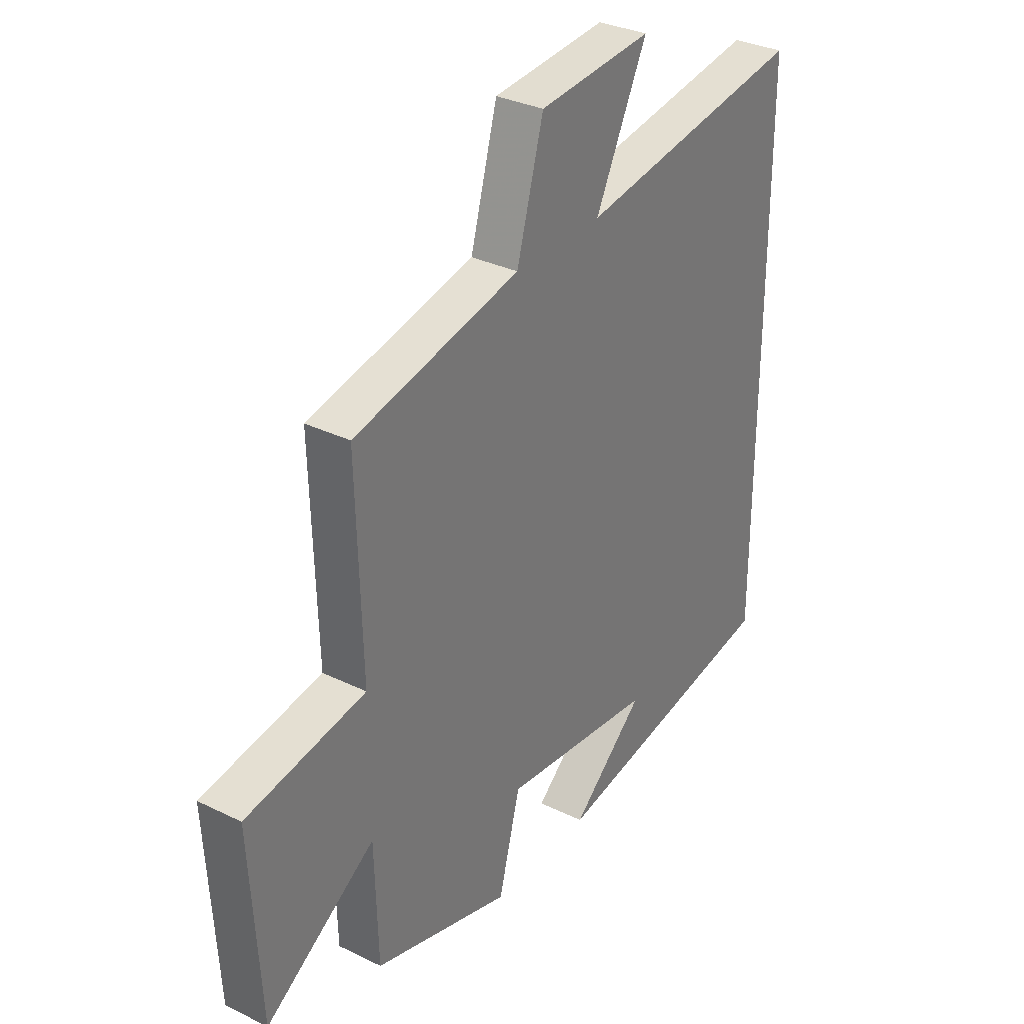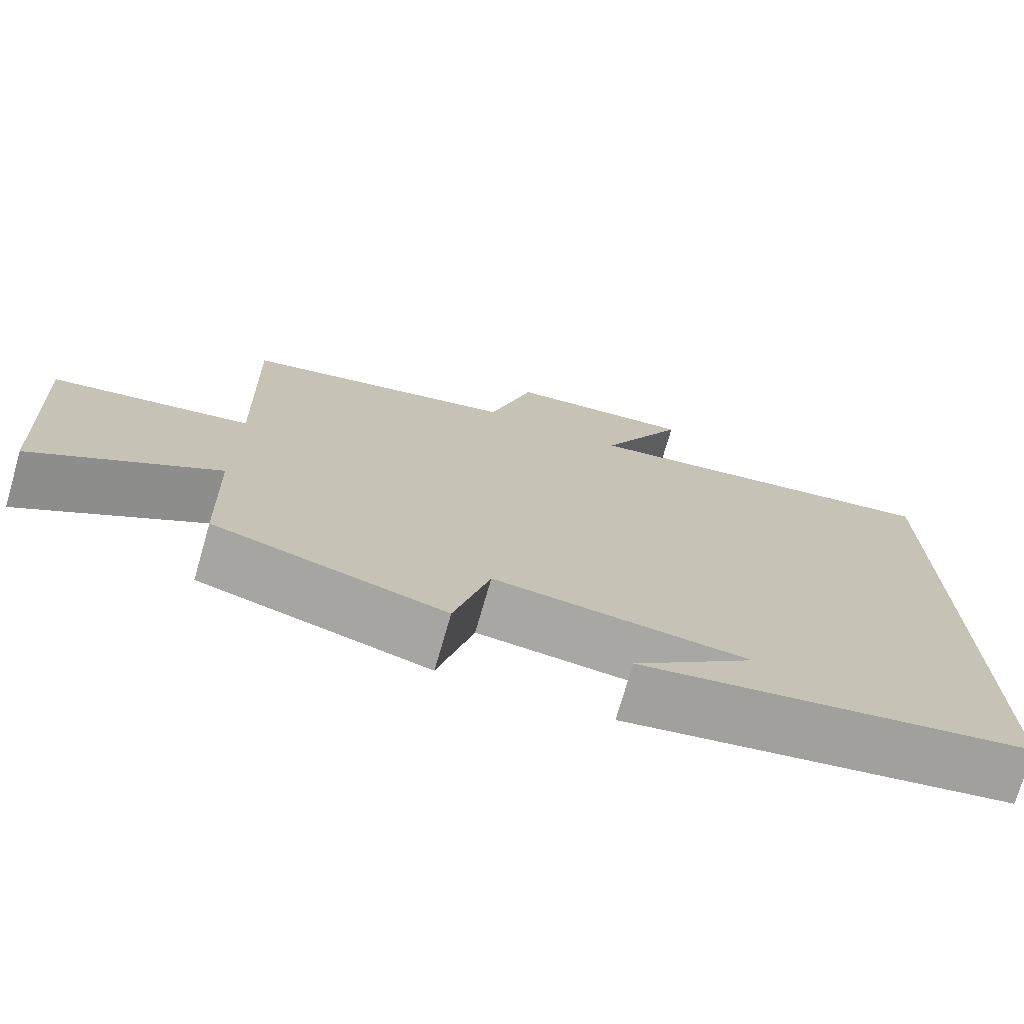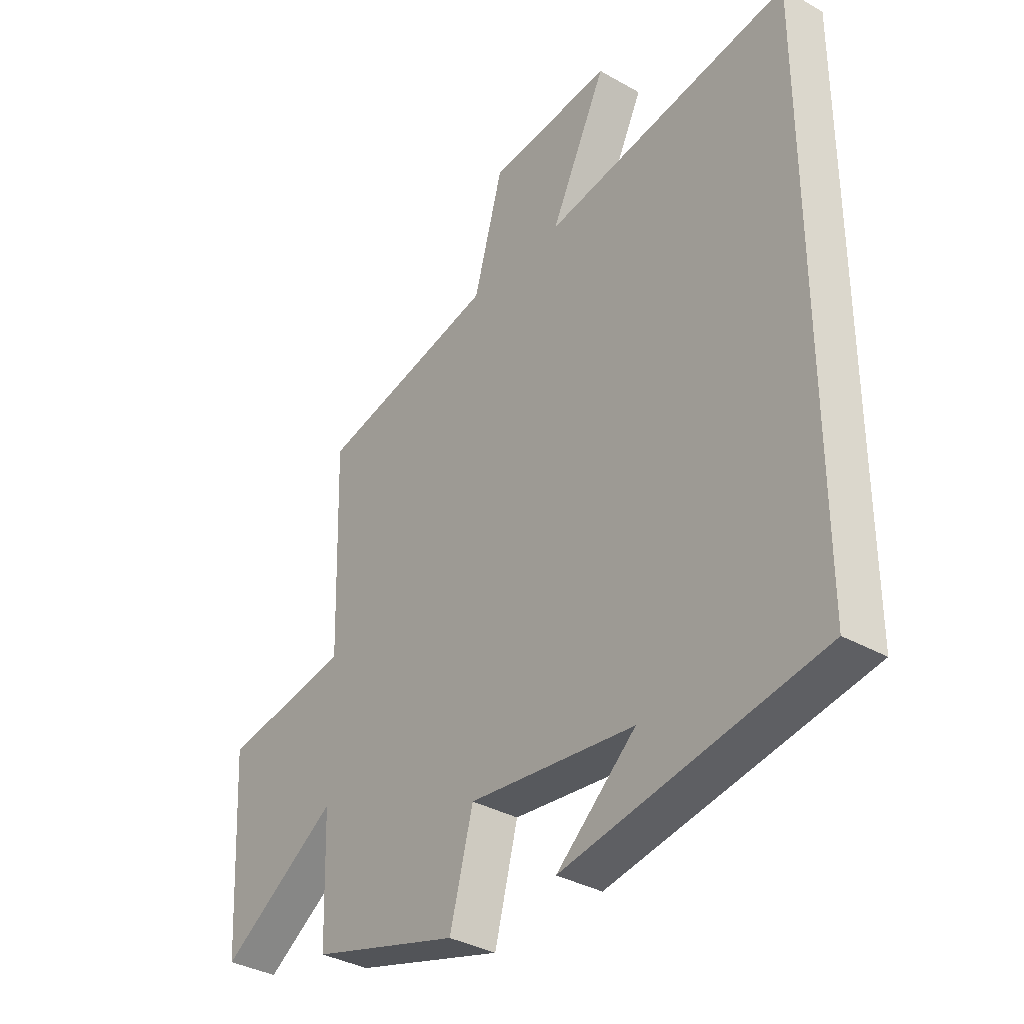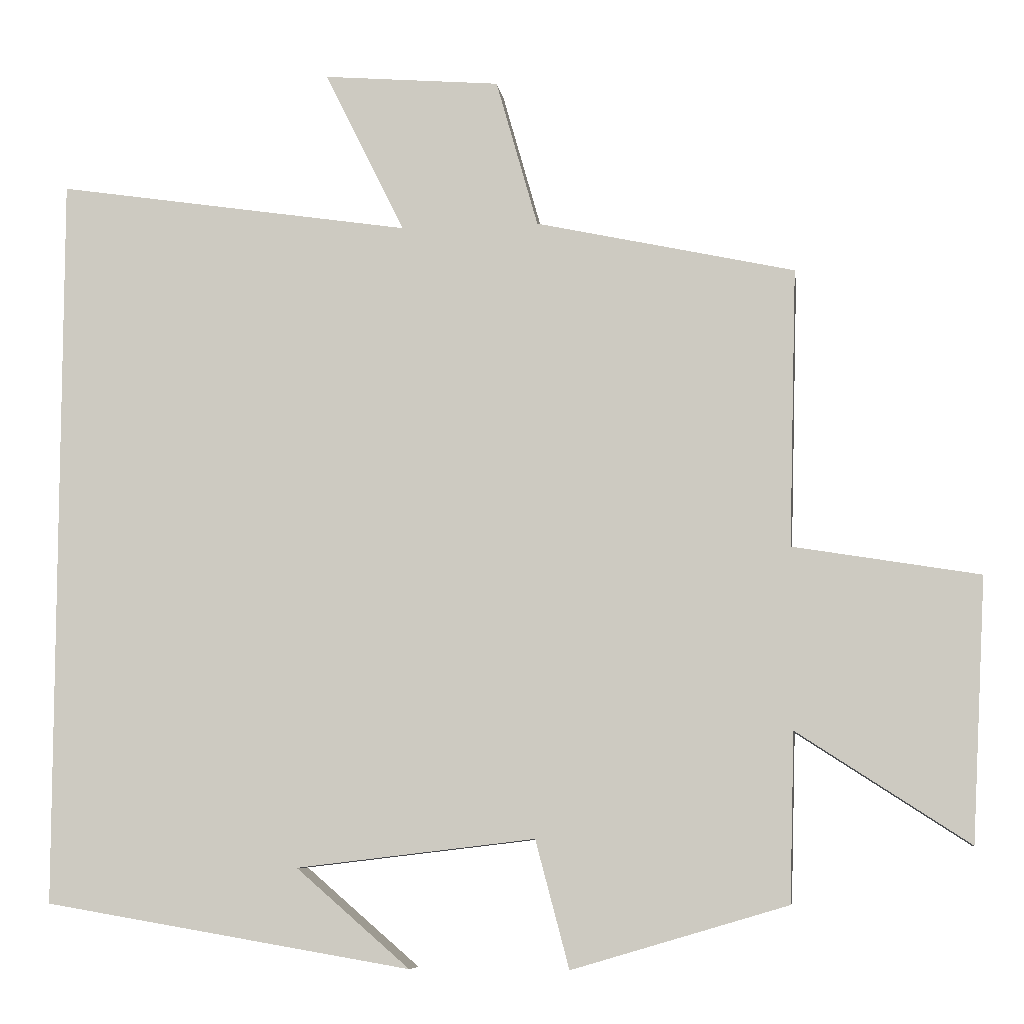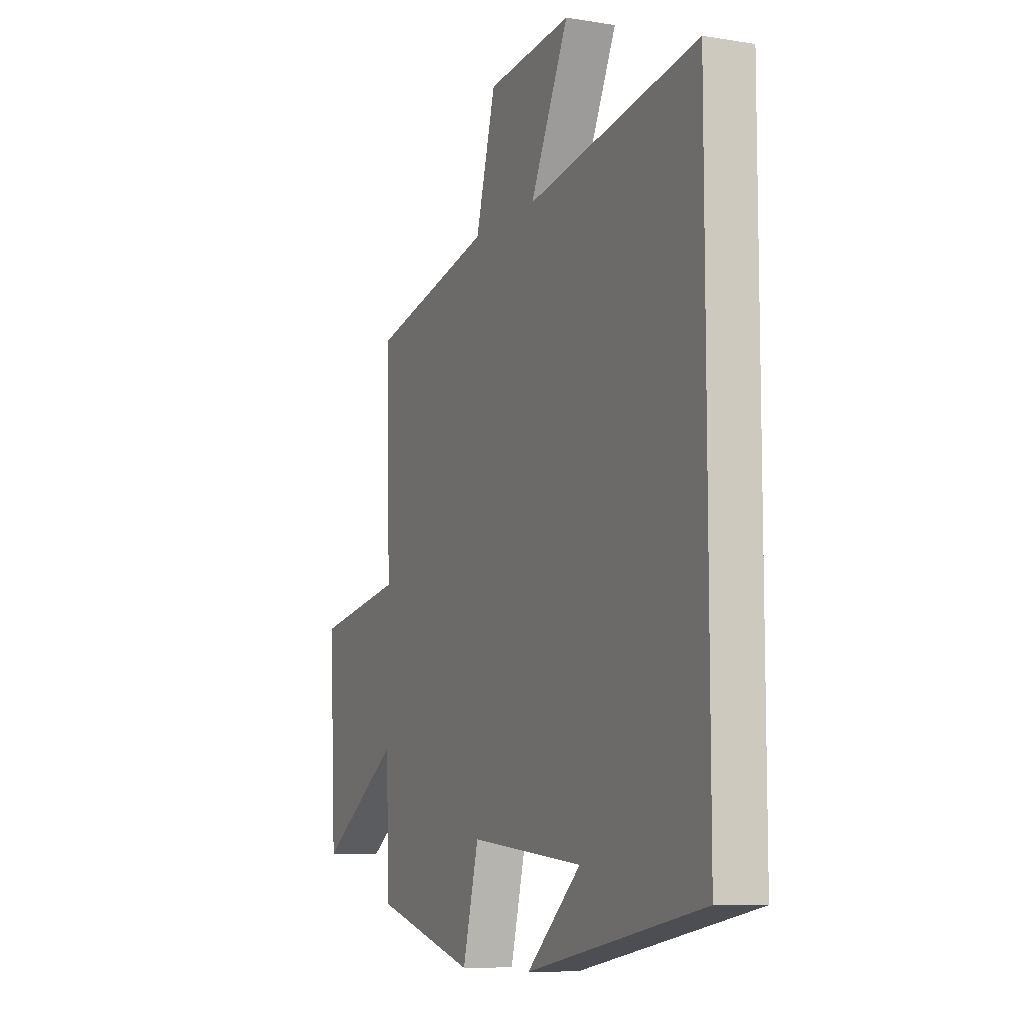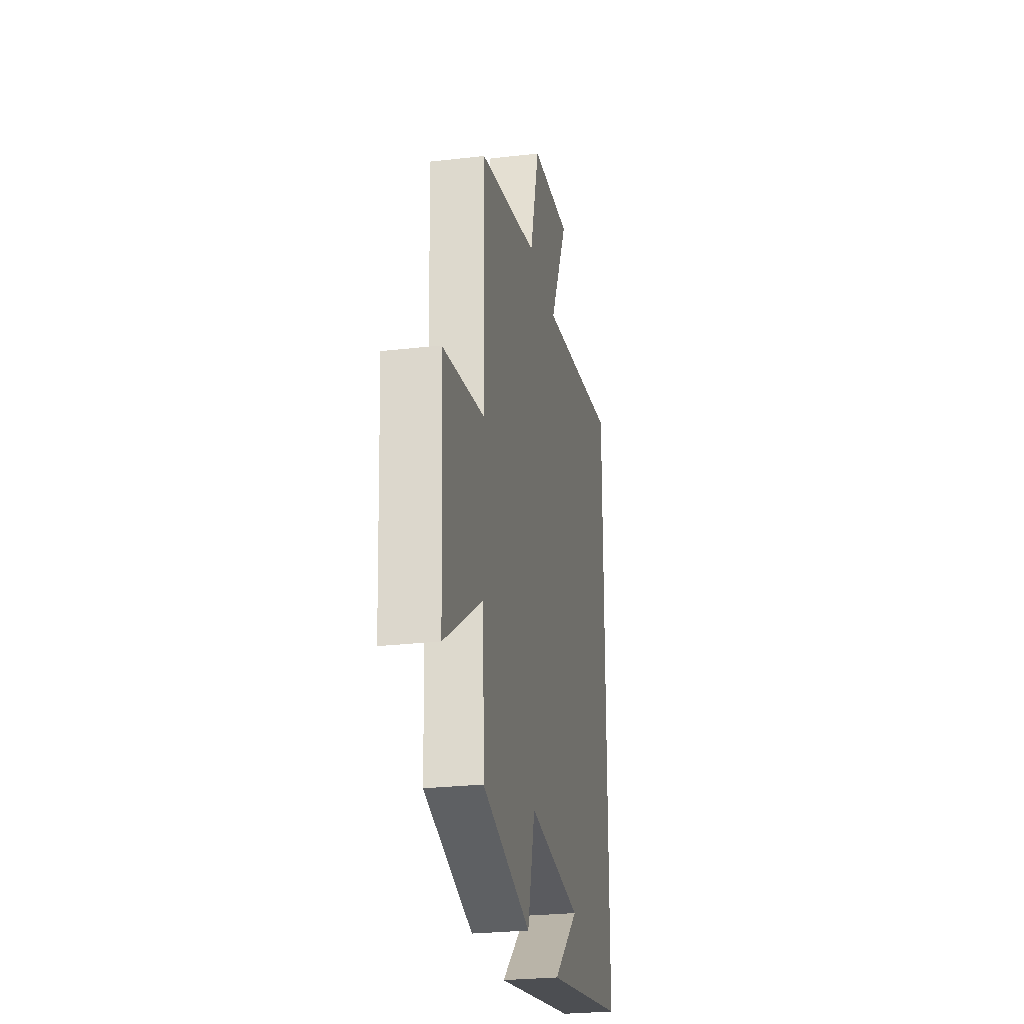
<metadata>
{"format":"obj","ext":"obj","renderer":"f3d","projection":"perspective","resolution":1024,"background":"white","views":[{"elev":32.4,"azim":124.3,"up":"+Z"},{"elev":-74.1,"azim":163.9,"up":"+Z"},{"elev":-35.1,"azim":-127.2,"up":"+Z"},{"elev":-7.7,"azim":7.8,"up":"+Z"},{"elev":-8.9,"azim":-113.7,"up":"+Z"},{"elev":-26.2,"azim":100.4,"up":"+Z"}]}
</metadata>
<code>
v 0.511 0.07 0.424
v 0.5 0.07 0.052
v 0.749 0.07 0.011
v 0.729 0.07 -0.339
v 0.5 0.07 -0.19
v 0.493 0.07 -0.415
v 0.205 0.07 -0.5
v 0.16 0.07 -0.33
v -0.16 0.07 -0.368
v -0.007 0.07 -0.5
v -0.5 0.07 -0.416
v -0.5 0.07 0.573
v -0.022 0.07 0.5
v -0.13 0.07 0.719
v 0.108 0.07 0.699
v 0.164 0.07 0.5
v 0.511 0 0.424
v 0.5 0 0.052
v 0.749 0 0.011
v 0.729 0 -0.339
v 0.5 0 -0.19
v 0.493 0 -0.415
v 0.205 0 -0.5
v 0.16 0 -0.33
v -0.16 0 -0.368
v -0.007 0 -0.5
v -0.5 0 -0.416
v -0.5 0 0.573
v -0.022 0 0.5
v -0.13 0 0.719
v 0.108 0 0.699
v 0.164 0 0.5
f 13 14 15 16
f 13 16 1 2
f 12 13 2
f 11 12 2
f 9 10 11
f 9 11 2 3
f 8 9 3
f 5 6 7 8
f 5 8 3
f 3 4 5
f 32 31 30 29
f 18 17 32 29
f 18 29 28
f 18 28 27
f 27 26 25
f 19 18 27 25
f 19 25 24
f 24 23 22 21
f 19 24 21
f 21 20 19
f 1 17 18 2
f 2 18 19 3
f 3 19 20 4
f 4 20 21 5
f 5 21 22 6
f 6 22 23 7
f 7 23 24 8
f 8 24 25 9
f 9 25 26 10
f 10 26 27 11
f 11 27 28 12
f 12 28 29 13
f 13 29 30 14
f 14 30 31 15
f 15 31 32 16
f 16 32 17 1

</code>
